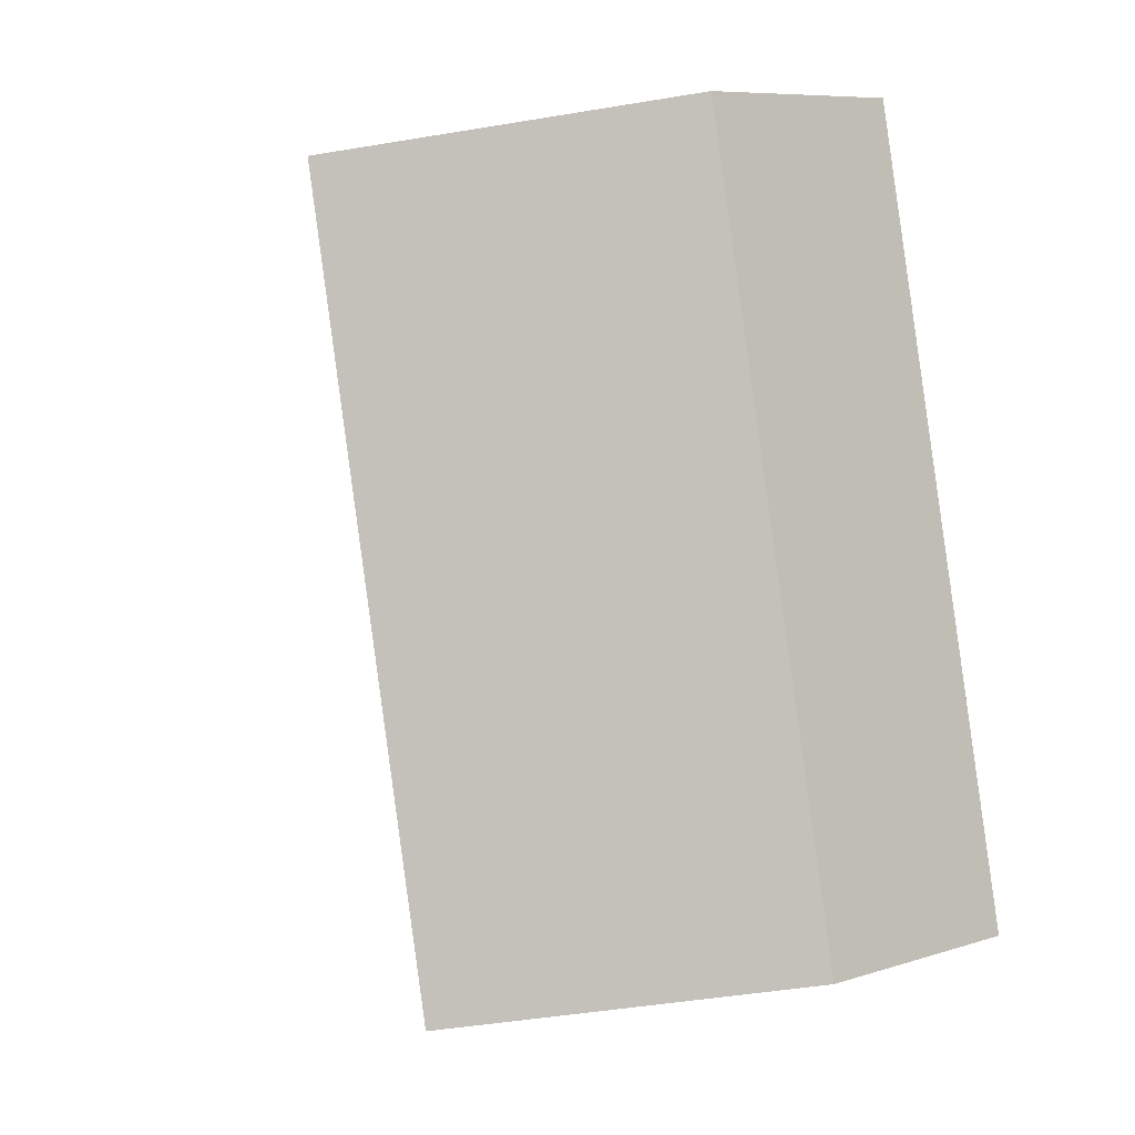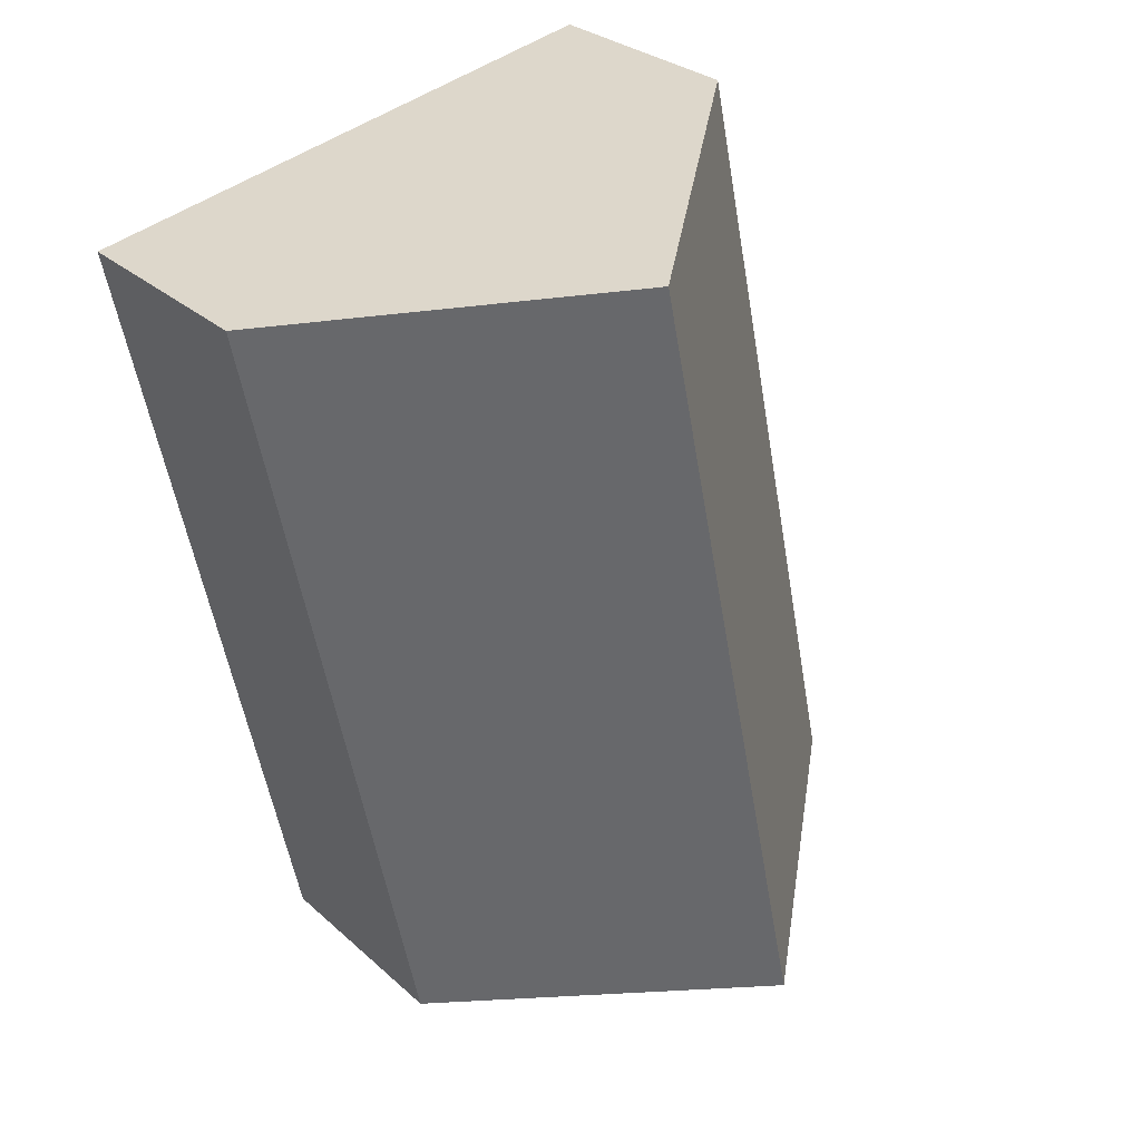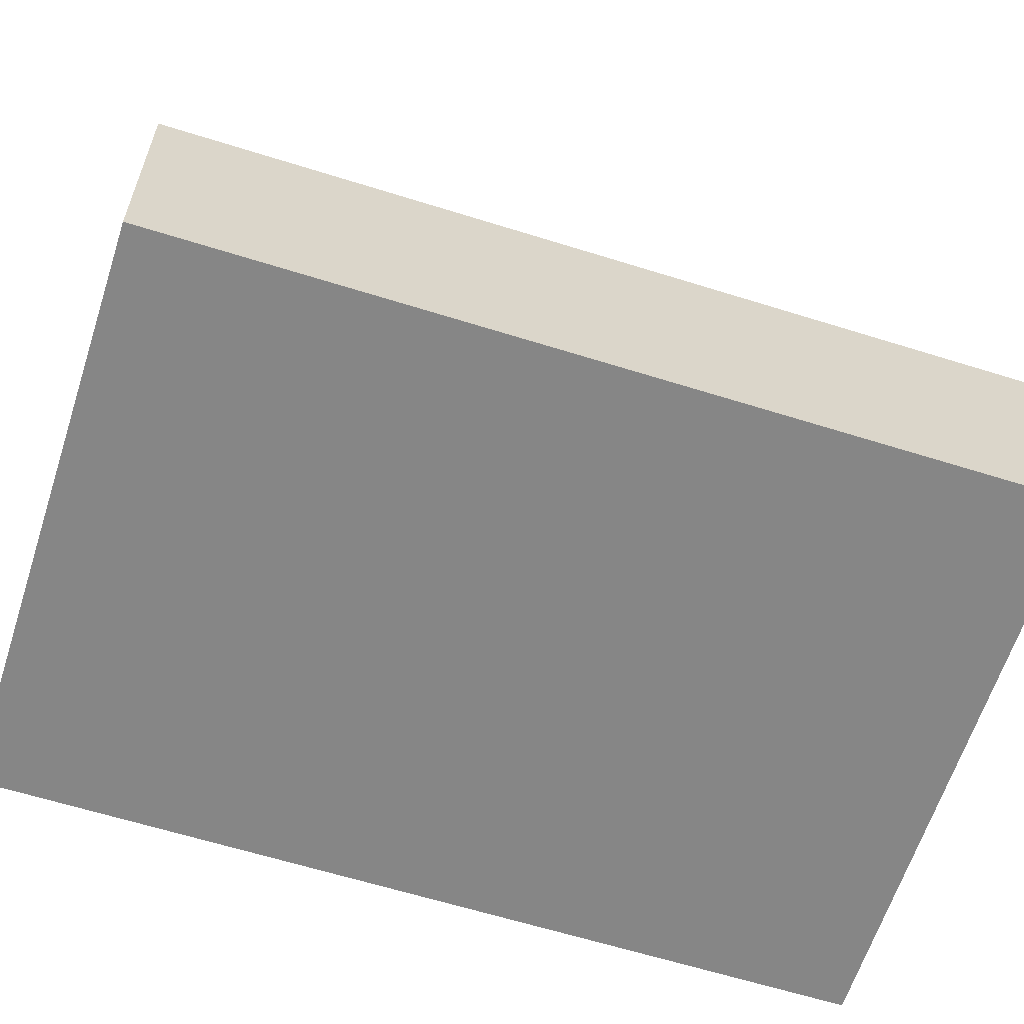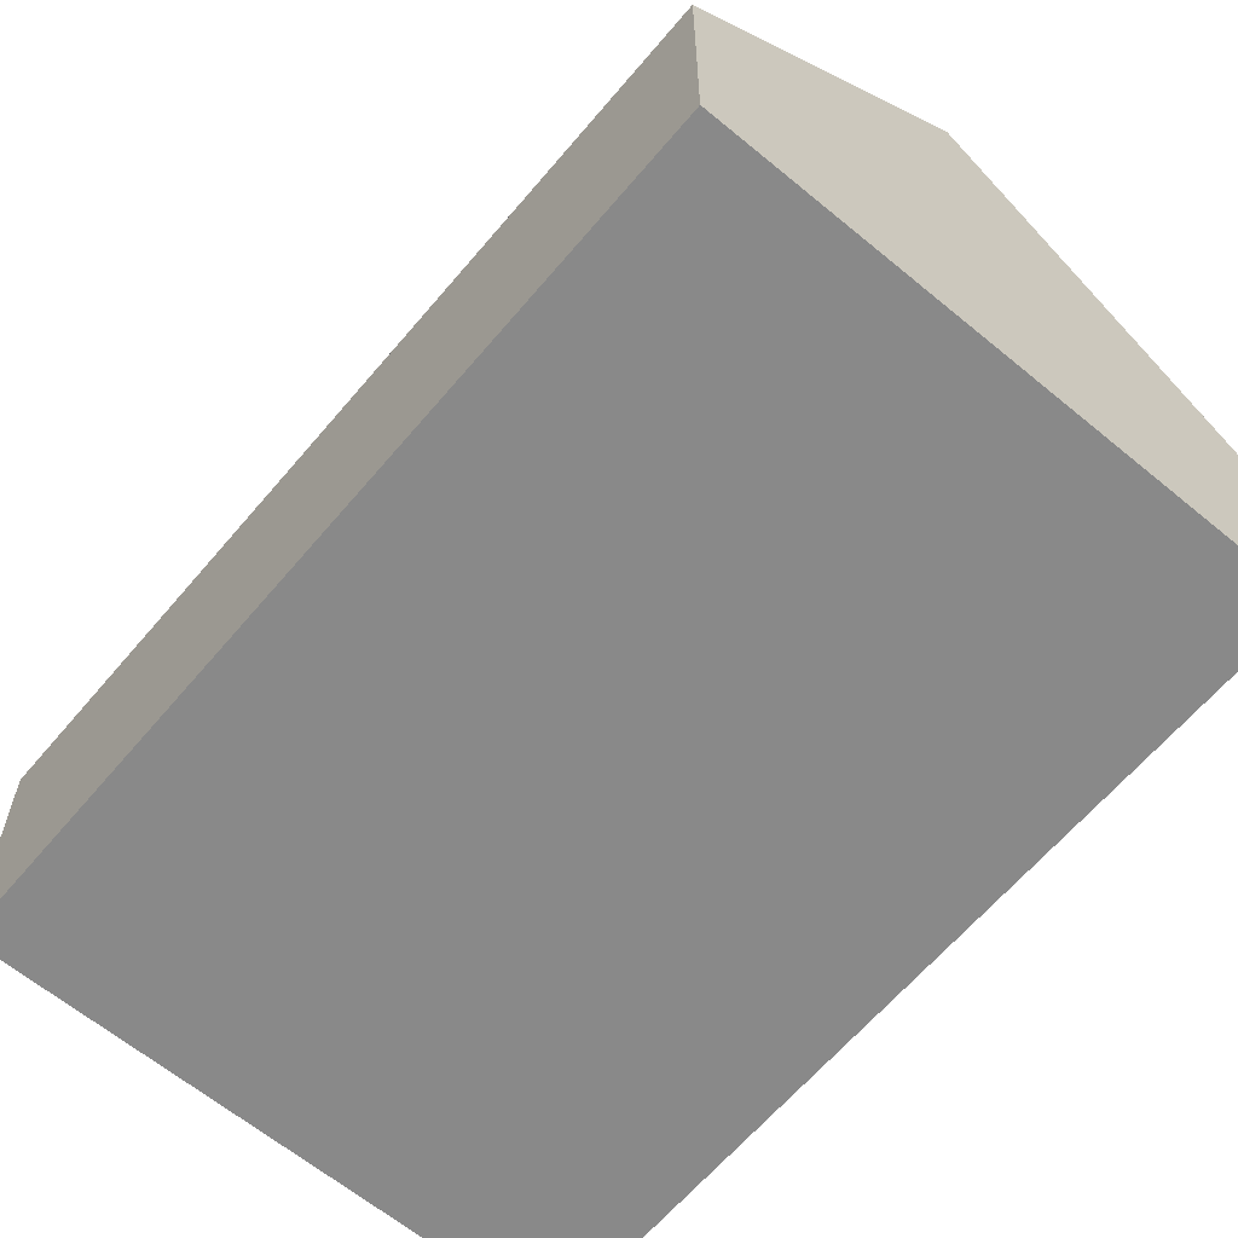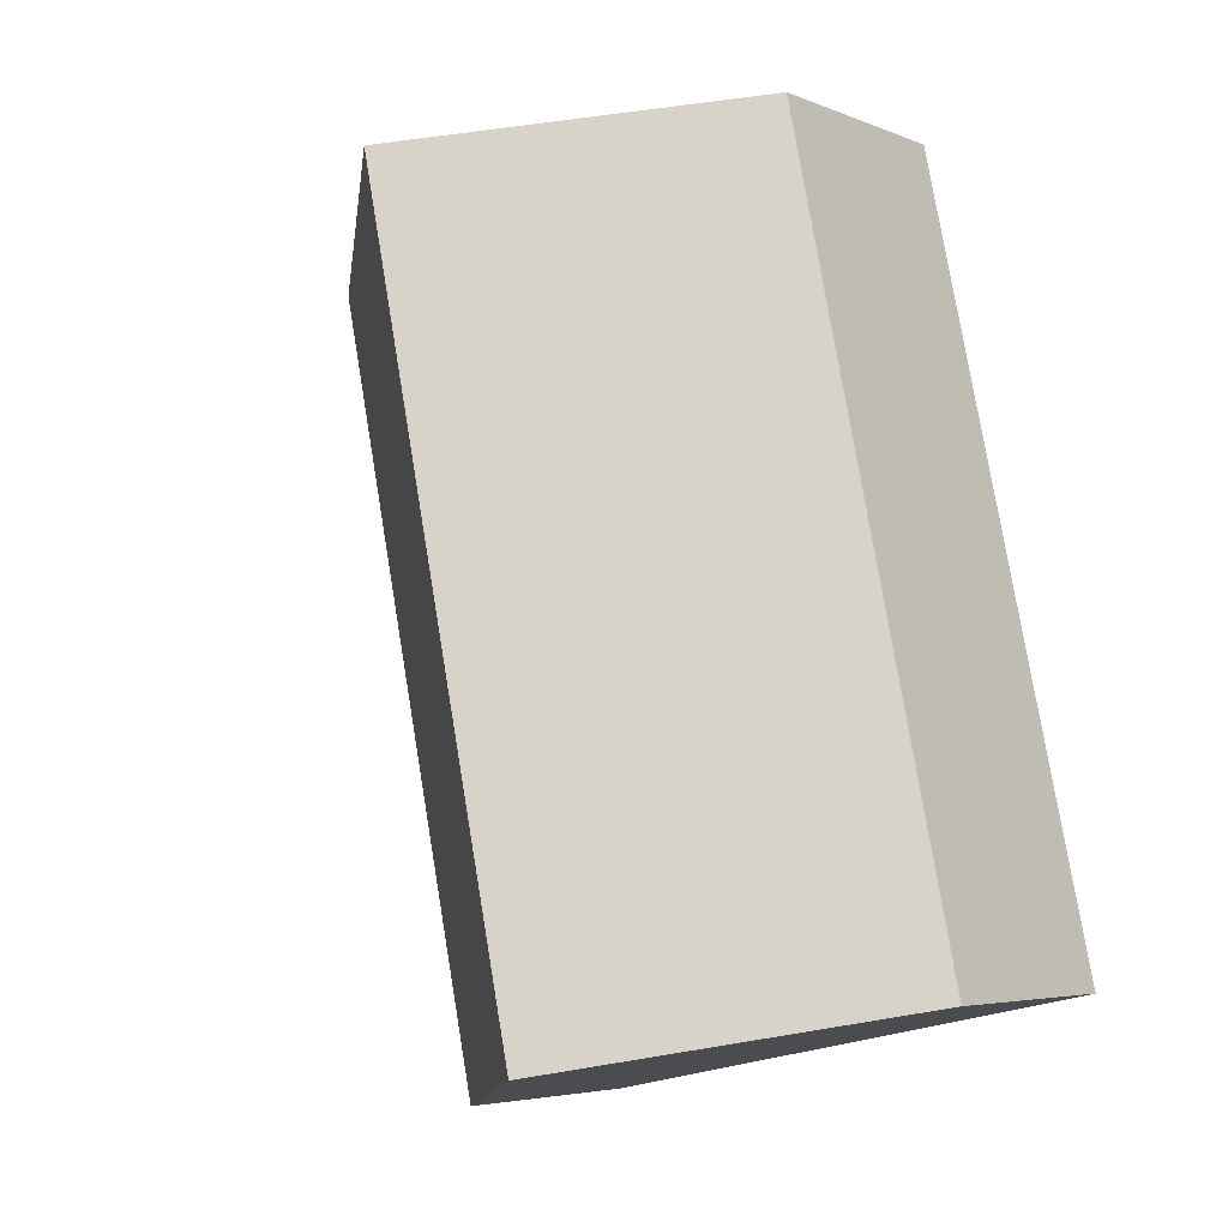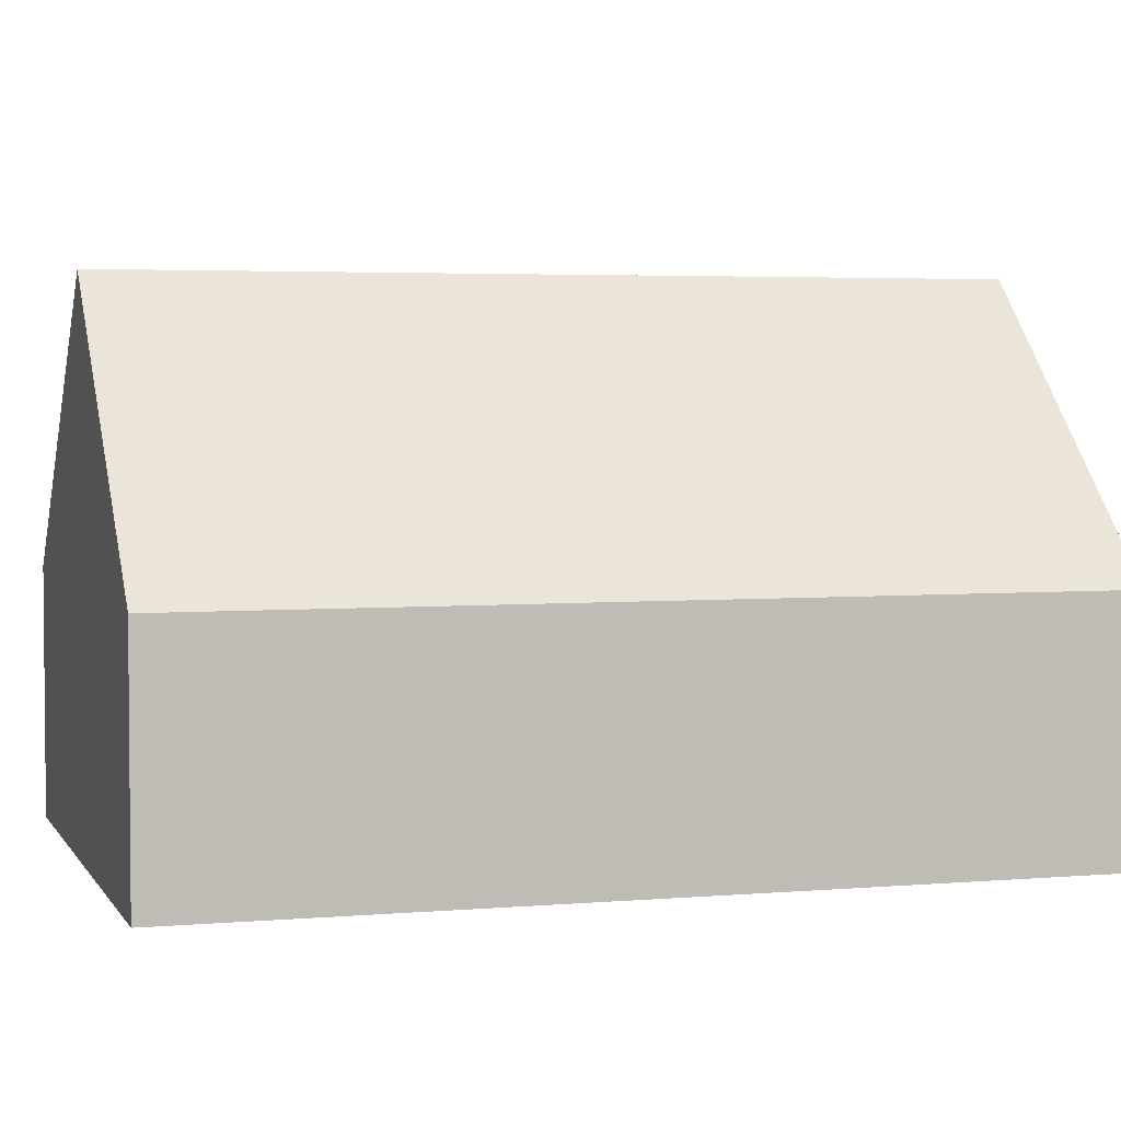
<metadata>
{"format":"obj","ext":"obj","renderer":"f3d","projection":"perspective","resolution":1024,"background":"white","views":[{"elev":8.4,"azim":-130.4,"up":"+Z"},{"elev":28.7,"azim":142.7,"up":"+Z"},{"elev":-62.1,"azim":-95.7,"up":"+Y"},{"elev":-63.1,"azim":152.0,"up":"+Y"},{"elev":-4.8,"azim":-141.5,"up":"+Z"},{"elev":3.6,"azim":-94.6,"up":"+Y"}]}
</metadata>
<code>
v  4.955 2.111 -1.055
v  4.041 4.484 6.814
v  6.519 2.11 6.286
v  2.478 4.484 -0.528
v  0 2.11 1.292e-16
v  1.563 2.11 7.342
v  4.955 6.46e-17 -1.055
v  2.478 3.233e-17 -0.528
v  0 0 0
v  1.563 -4.496e-16 7.342
v  4.041 -4.172e-16 6.814
v  6.519 -3.849e-16 6.286
g defaultobject
f 1 2 3
f 2 1 4
f 5 2 4
f 2 5 6
f 7 4 1
f 4 7 5
f 5 7 8
f 5 8 9
f 9 6 5
f 6 9 10
f 10 2 6
f 2 10 3
f 3 10 11
f 3 11 12
f 3 7 1
f 7 3 12
f 12 8 7
f 8 12 9
f 9 12 10
f 10 12 11

</code>
